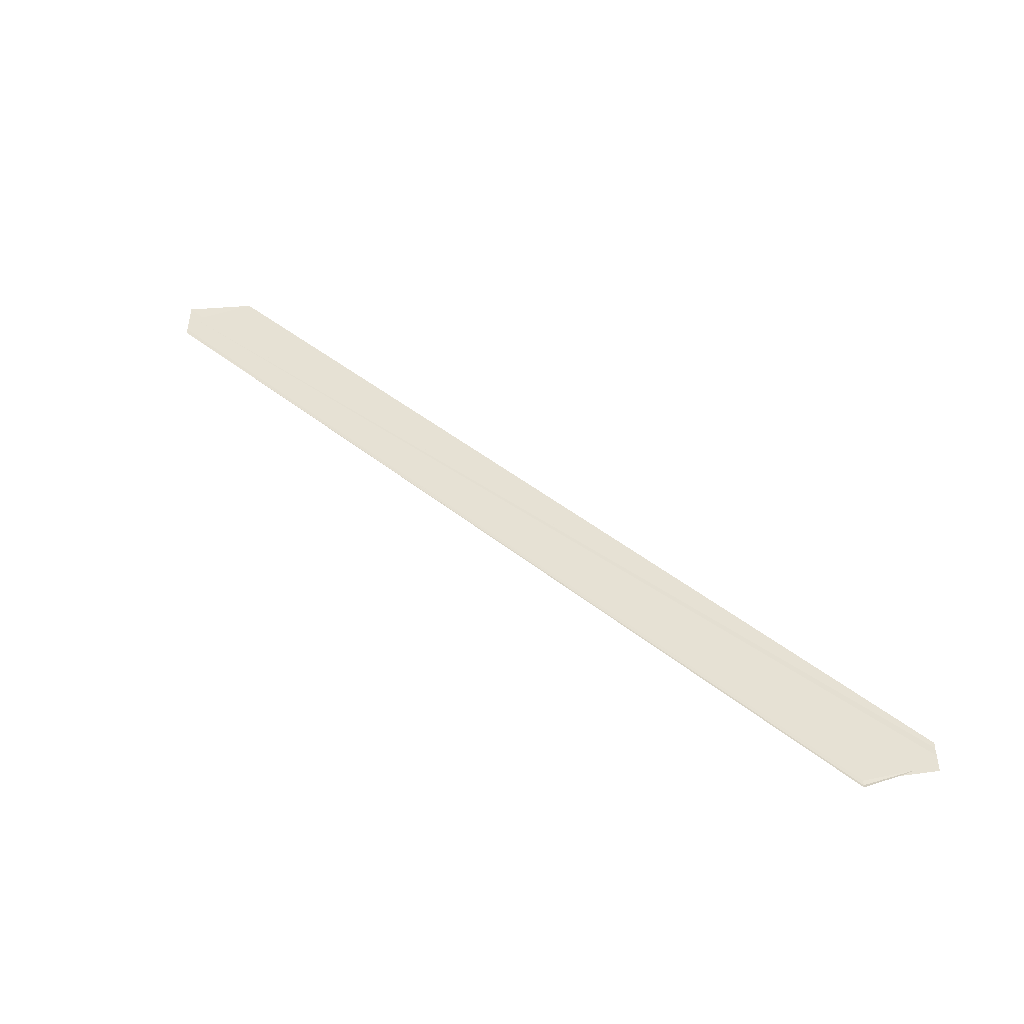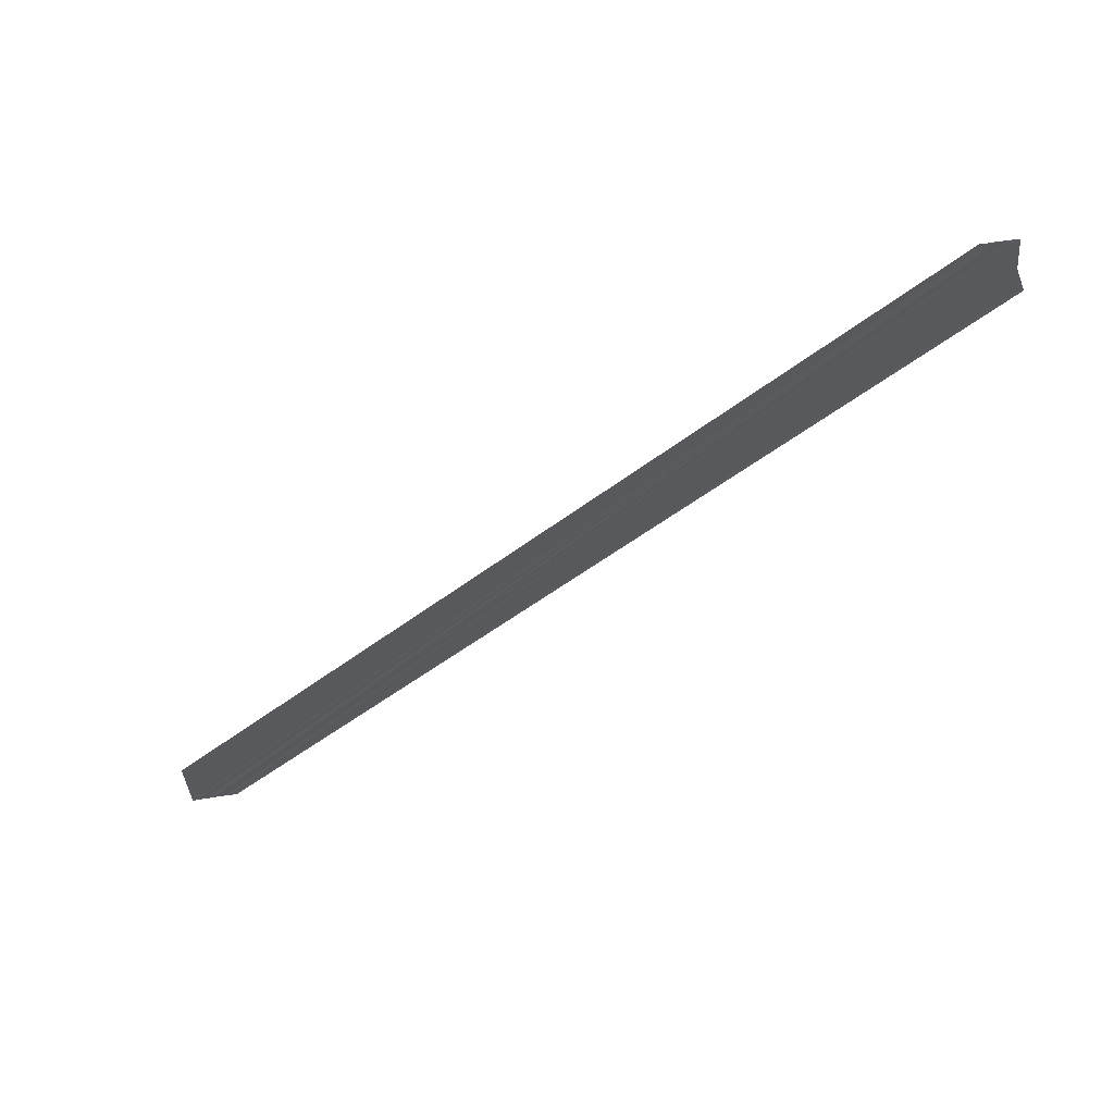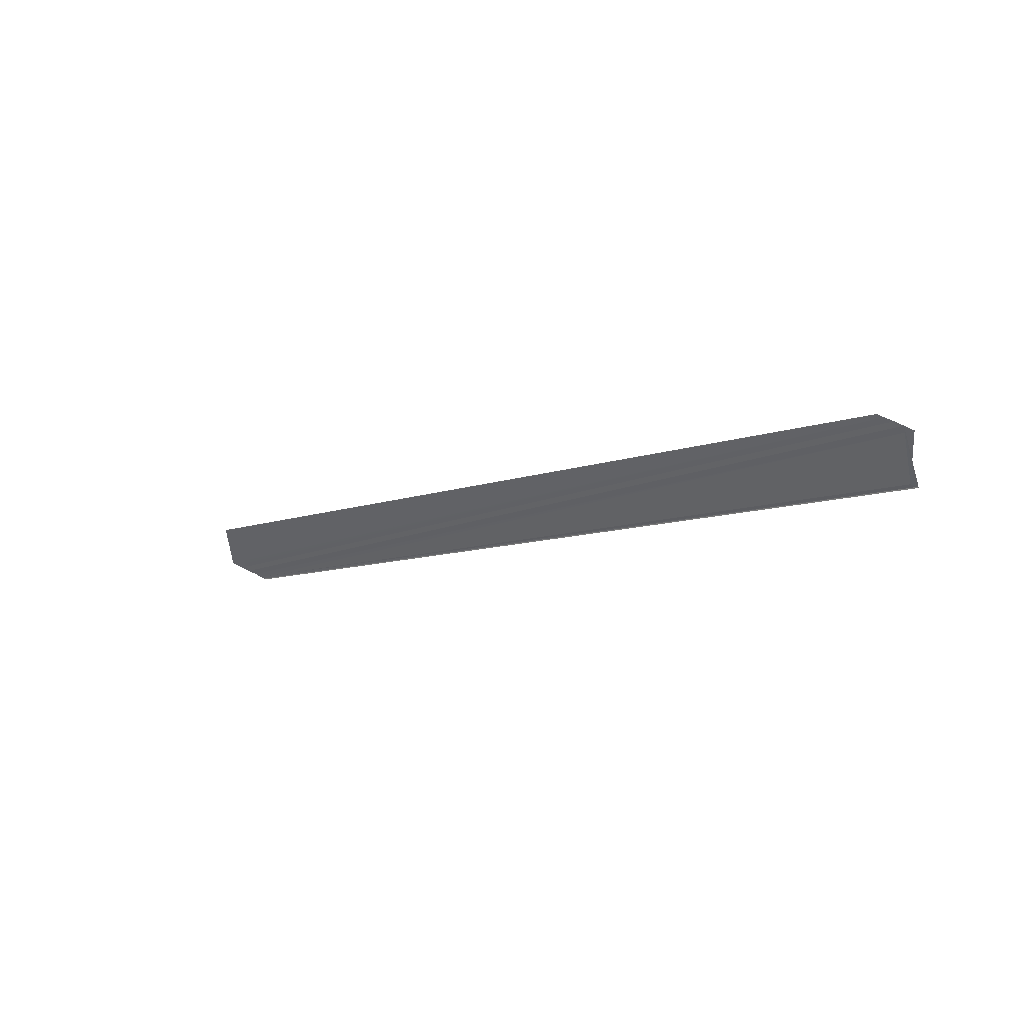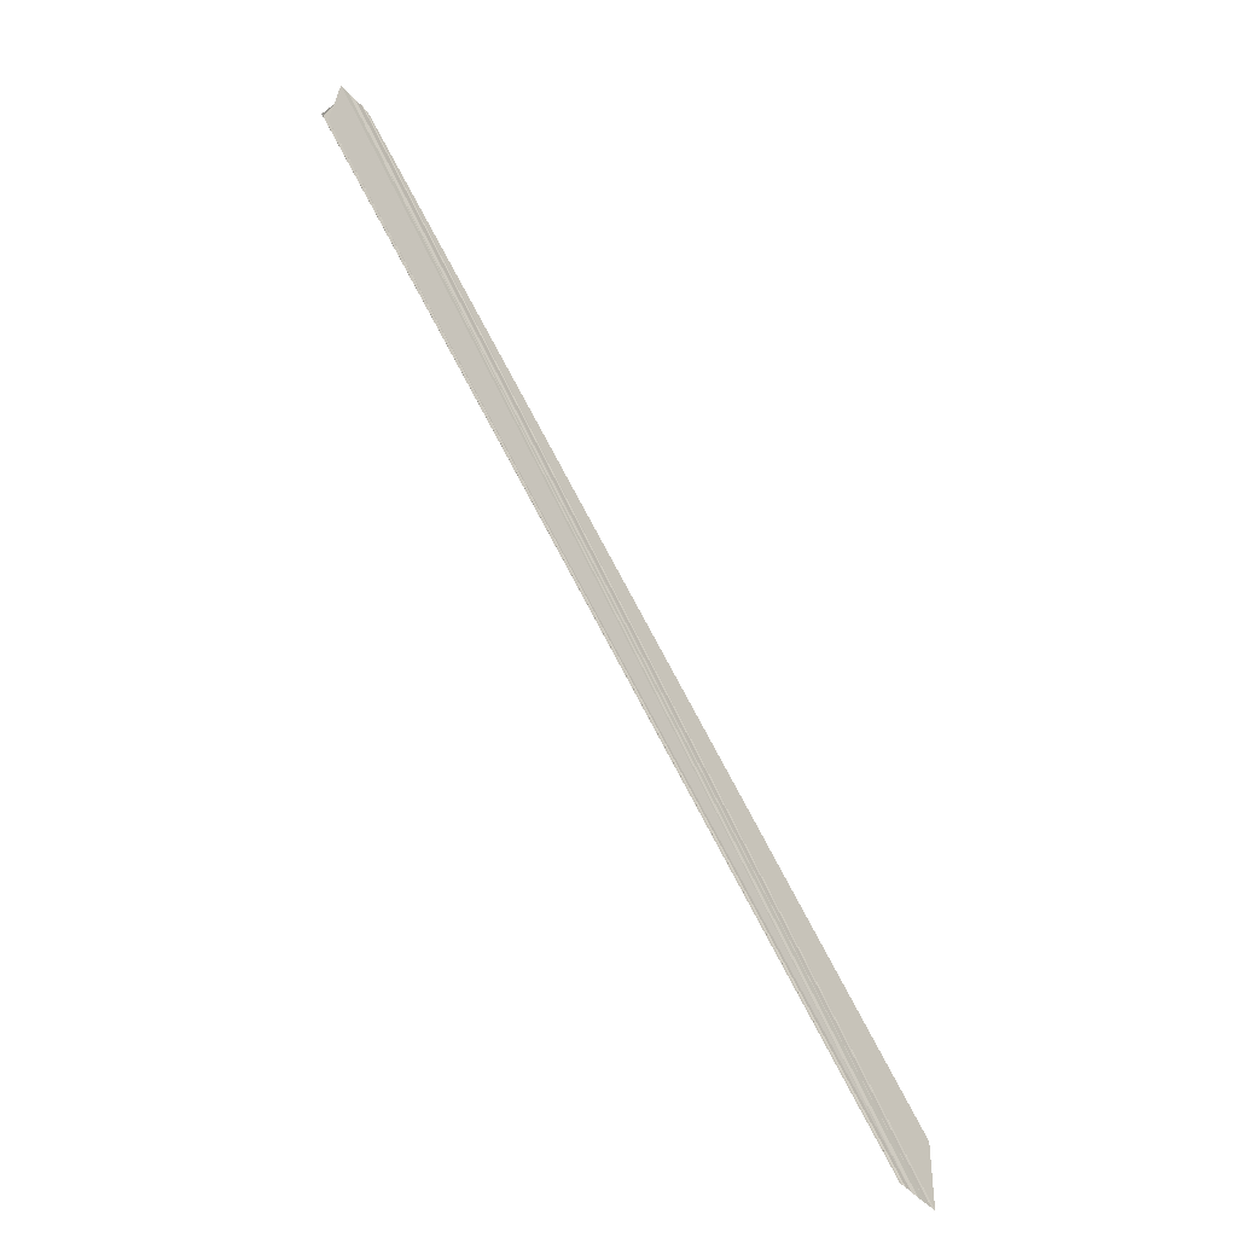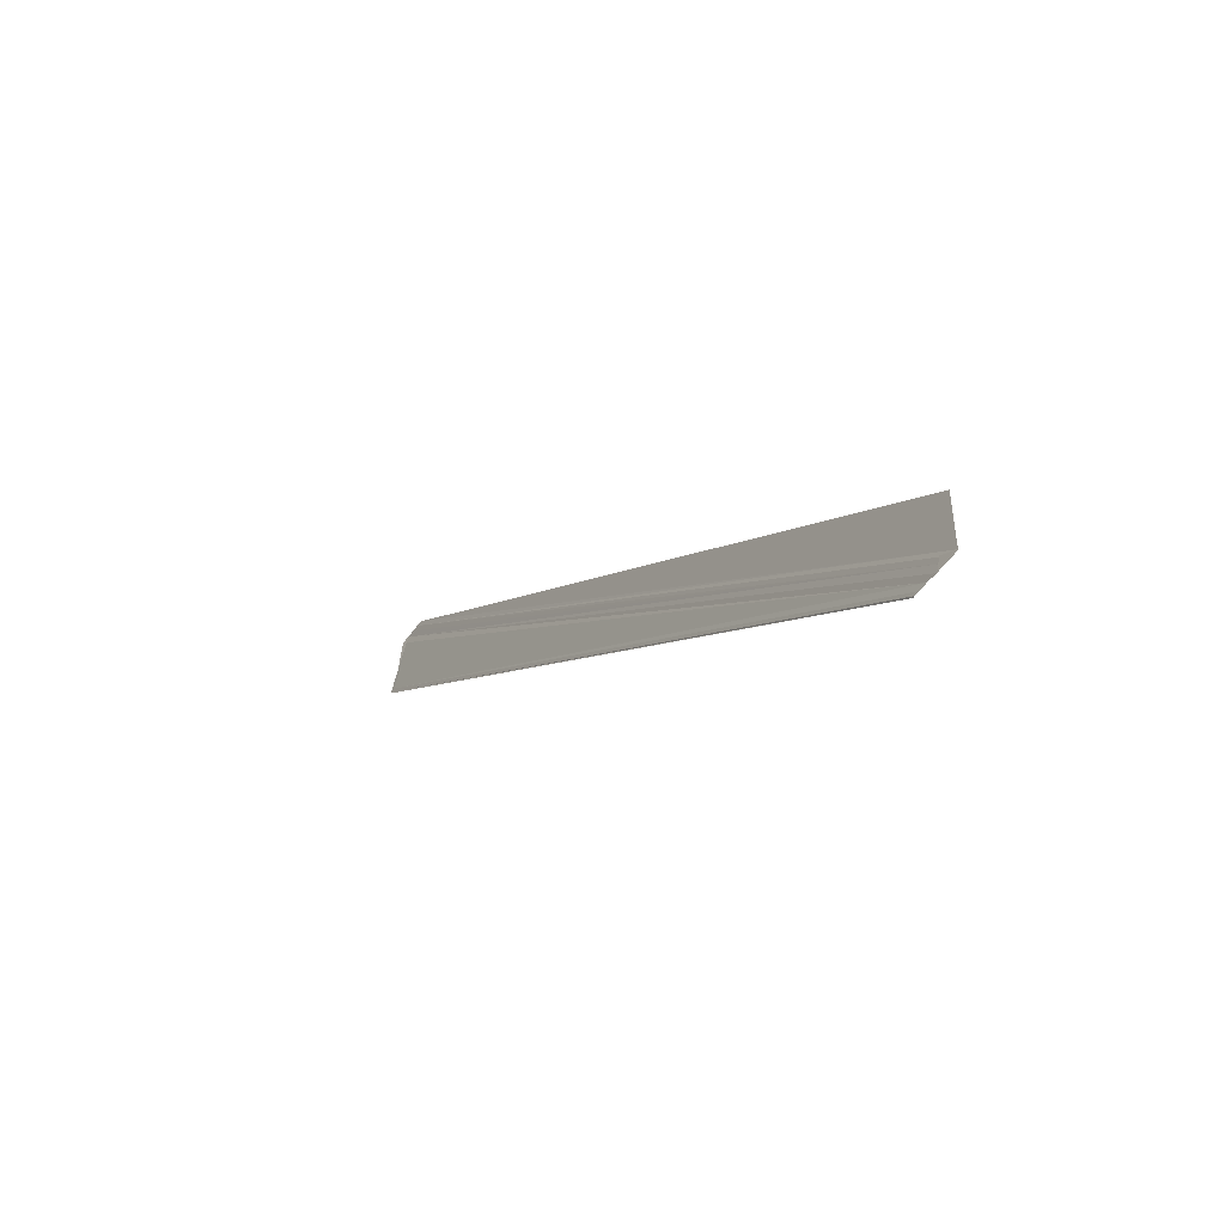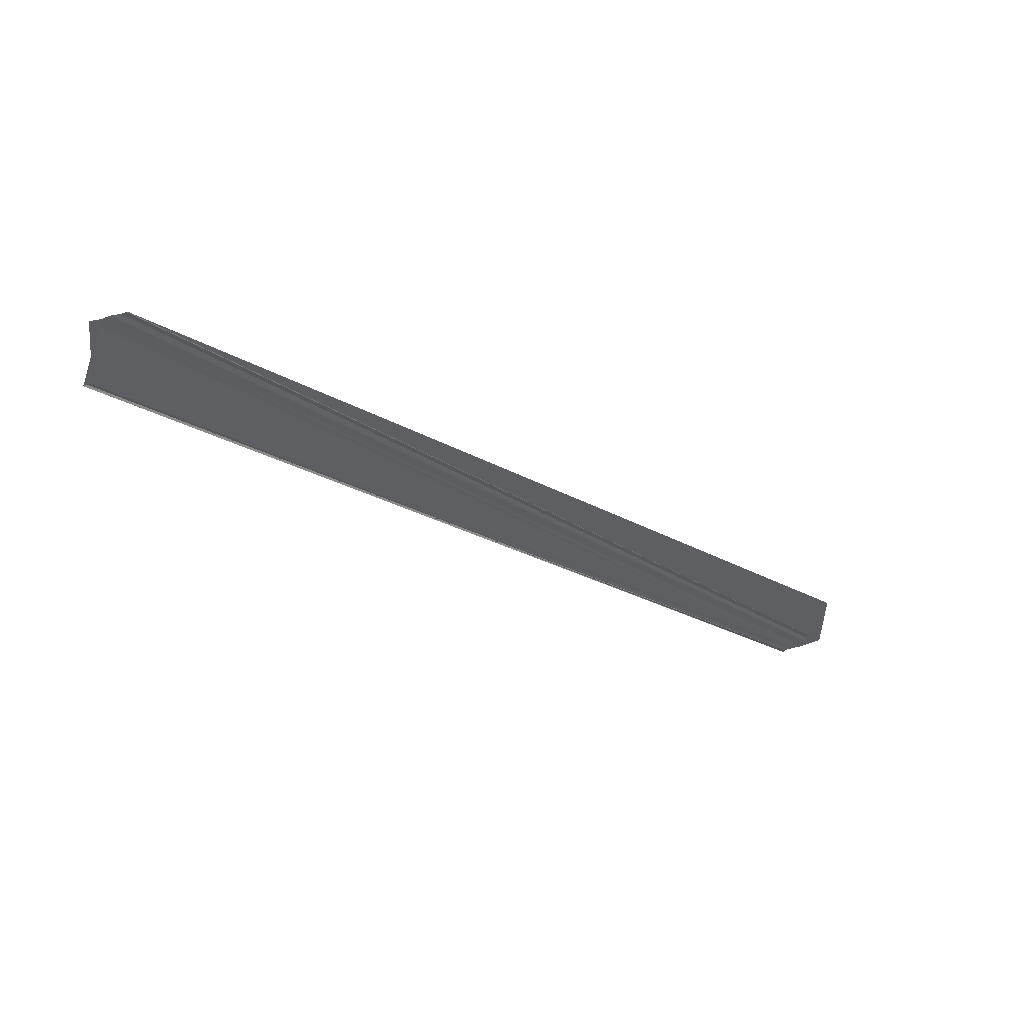
<metadata>
{"format":"obj","ext":"obj","renderer":"f3d","projection":"perspective","resolution":1024,"background":"white","views":[{"elev":-48.9,"azim":93.4,"up":"+Z"},{"elev":57.6,"azim":80.7,"up":"+Y"},{"elev":54.7,"azim":119.9,"up":"+Y"},{"elev":-48.8,"azim":-139.6,"up":"+Y"},{"elev":-54.8,"azim":-35.2,"up":"+Y"},{"elev":47.9,"azim":-110.5,"up":"+Y"}]}
</metadata>
<code>
o 6458
v 2217 1889 10.96
v 2217 1889 10.96
v 2217 1889 11.07
v 2217 1889 10.96
v 2217 1889 10.96
v 2217 1889 11.06
v 2217 1889 10.96
v 2217 1889 10.96
v 2217 1889 11.06
v 2217 1889 10.96
v 2217 1889 11.06
v 2217 1889 10.96
v 2217 1889 11.06
v 2217 1889 10.96
v 2217 1889 11.07
v 2217 1889 11.07
v 2217 1889 10.96
v 2217 1889 10.96
v 2217 1889 10.96
v 2217 1889 11.07
v 2217 1889 10.96
v 2217 1889 11.07
v 2217 1889 11.07
v 2217 1889 11.07
v 2217 1889 11.07
v 2217 1889 11.07
v 2217 1889 10.96
v 2217 1889 11.07
v 2217 1889 10.96
v 2217 1889 10.96
v 2217 1889 10.96
v 2217 1889 10.96
v 2217 1889 11.07
v 2217 1889 11.07
v 2217 1889 10.96
v 2217 1889 10.96
v 2217 1889 10.96
v 2217 1889 11.07
v 2217 1889 11.06
v 2217 1889 10.96
v 2217 1889 10.96
v 2217 1889 10.96
v 2217 1889 10.96
v 2217 1889 10.96
v 2217 1889 10.96
v 2217 1889 11.06
v 2217 1889 11.06
v 2217 1889 10.96
v 2217 1889 10.96
v 2217 1889 10.96
v 2217 1889 11.06
v 2217 1889 10.96
v 2217 1889 10.96
v 2217 1889 10.96
v 2217 1889 10.96
v 2217 1889 10.96
v 2217 1889 10.96
f 1 2 3
f 1 4 3
f 5 2 6
f 5 7 6
f 8 7 9
f 9 10 11
f 6 10 11
f 6 12 13
f 3 12 13
f 3 14 15
f 16 14 15
f 17 4 16
f 17 18 16
f 19 18 20
f 16 21 22
f 20 21 22
f 23 24 20
f 23 25 26
f 26 27 28
f 29 30 26
f 29 31 26
f 26 32 33
f 34 32 33
f 35 31 34
f 35 36 34
f 34 37 38
f 39 37 38
f 40 36 39
f 40 41 39
f 36 41 42
f 43 42 44
f 39 45 46
f 47 45 46
f 48 41 47
f 48 49 47
f 47 50 51
f 52 45 53
f 1 54 53
f 1 55 56
f 1 55 57

</code>
